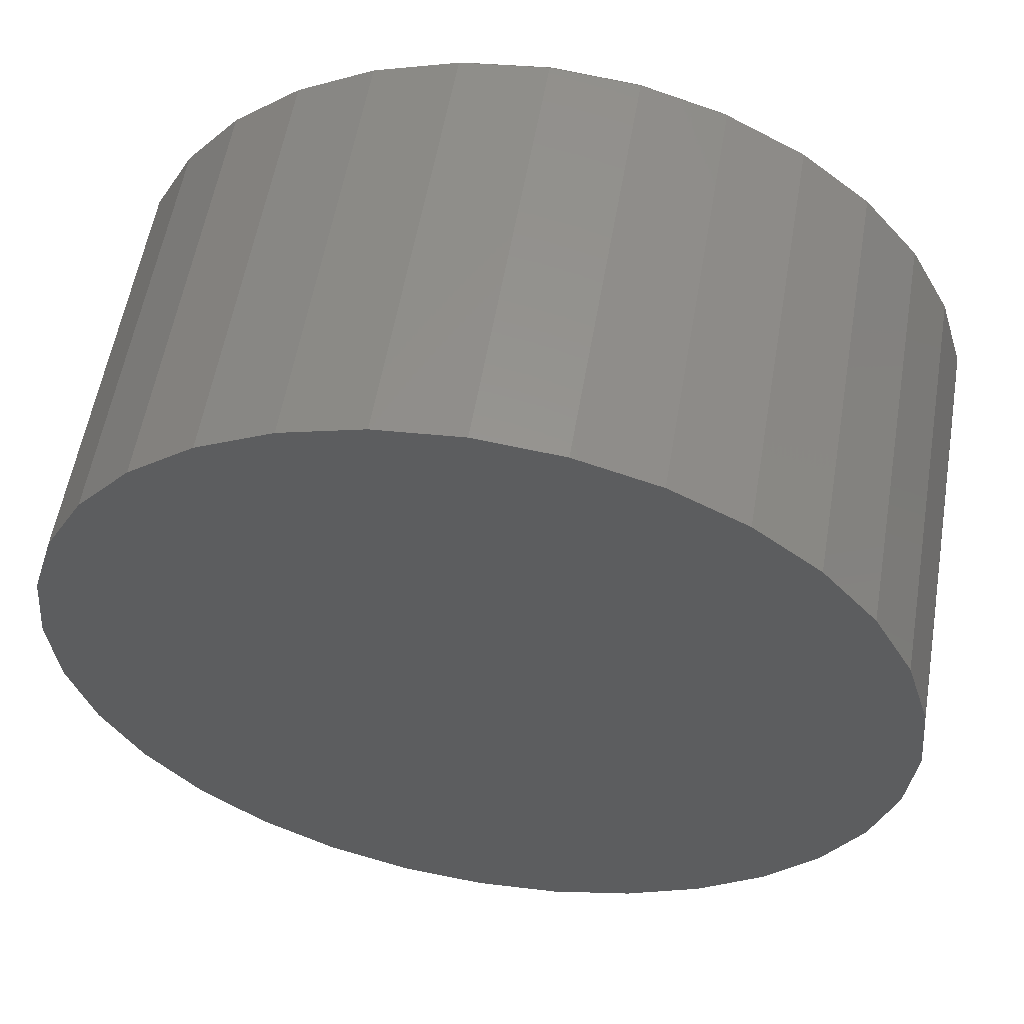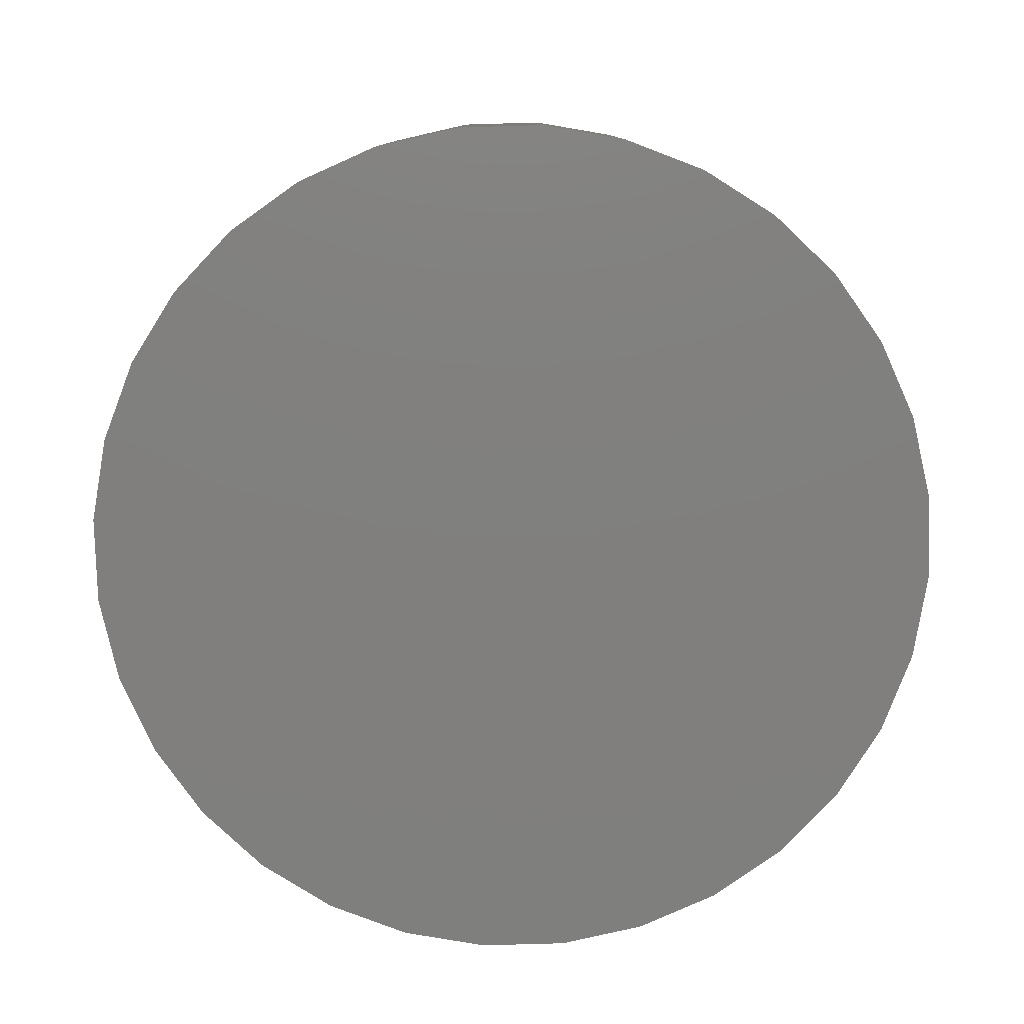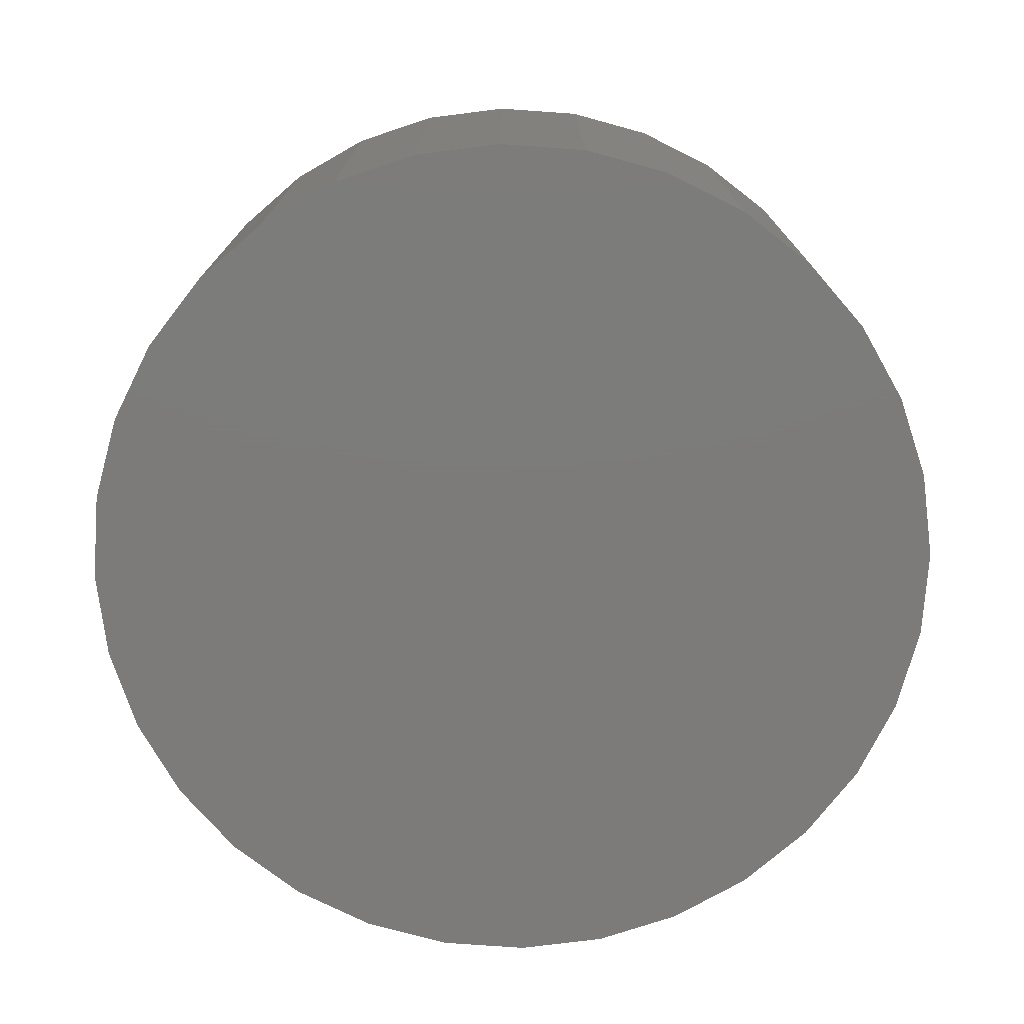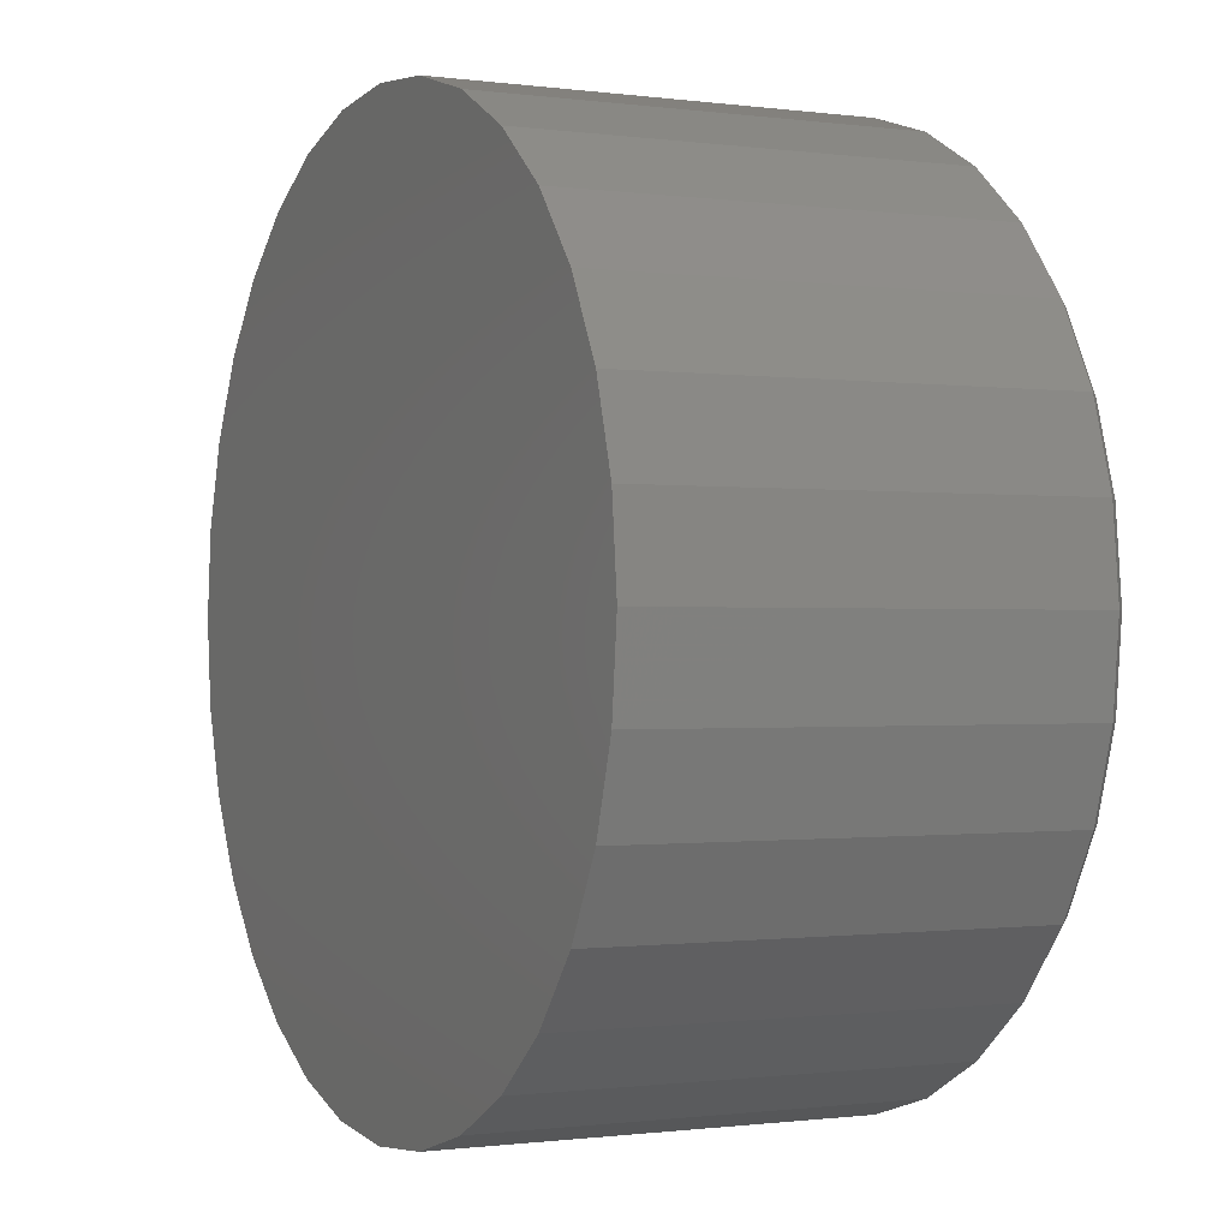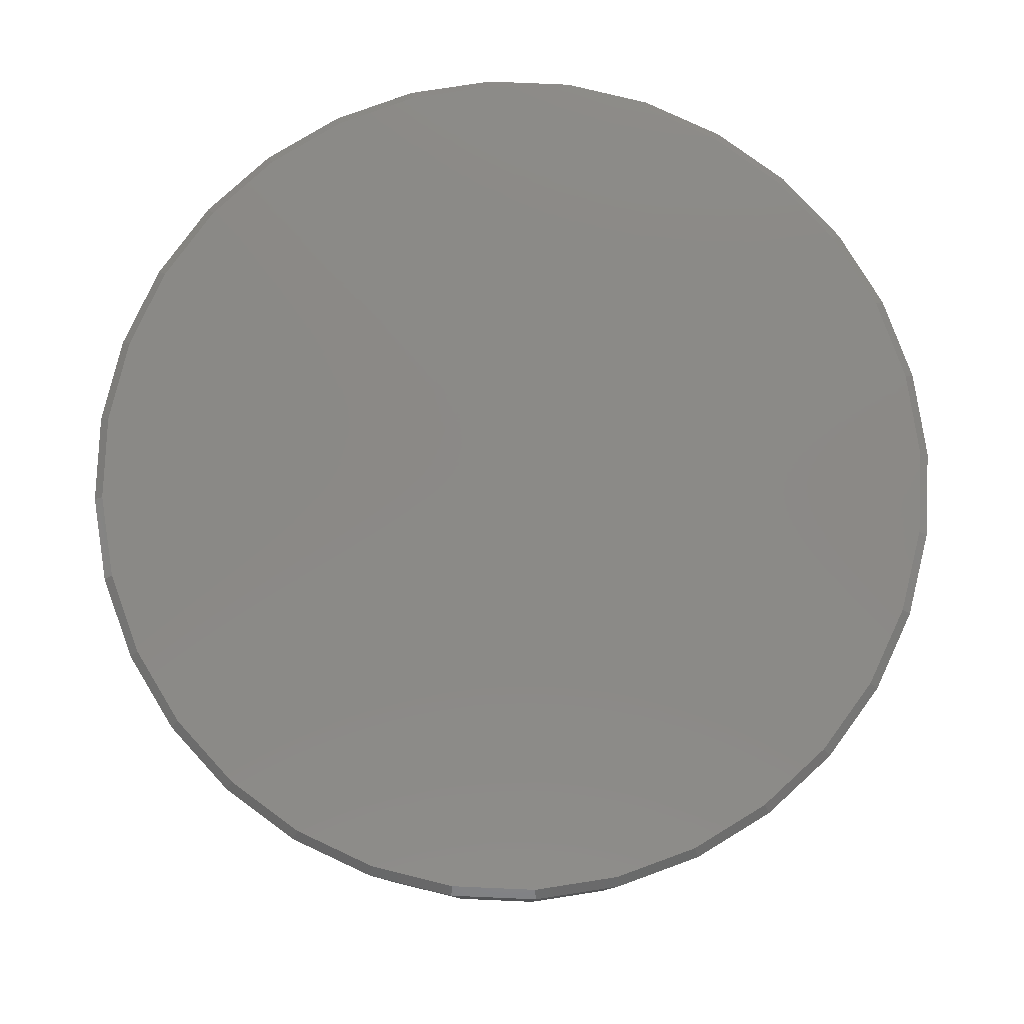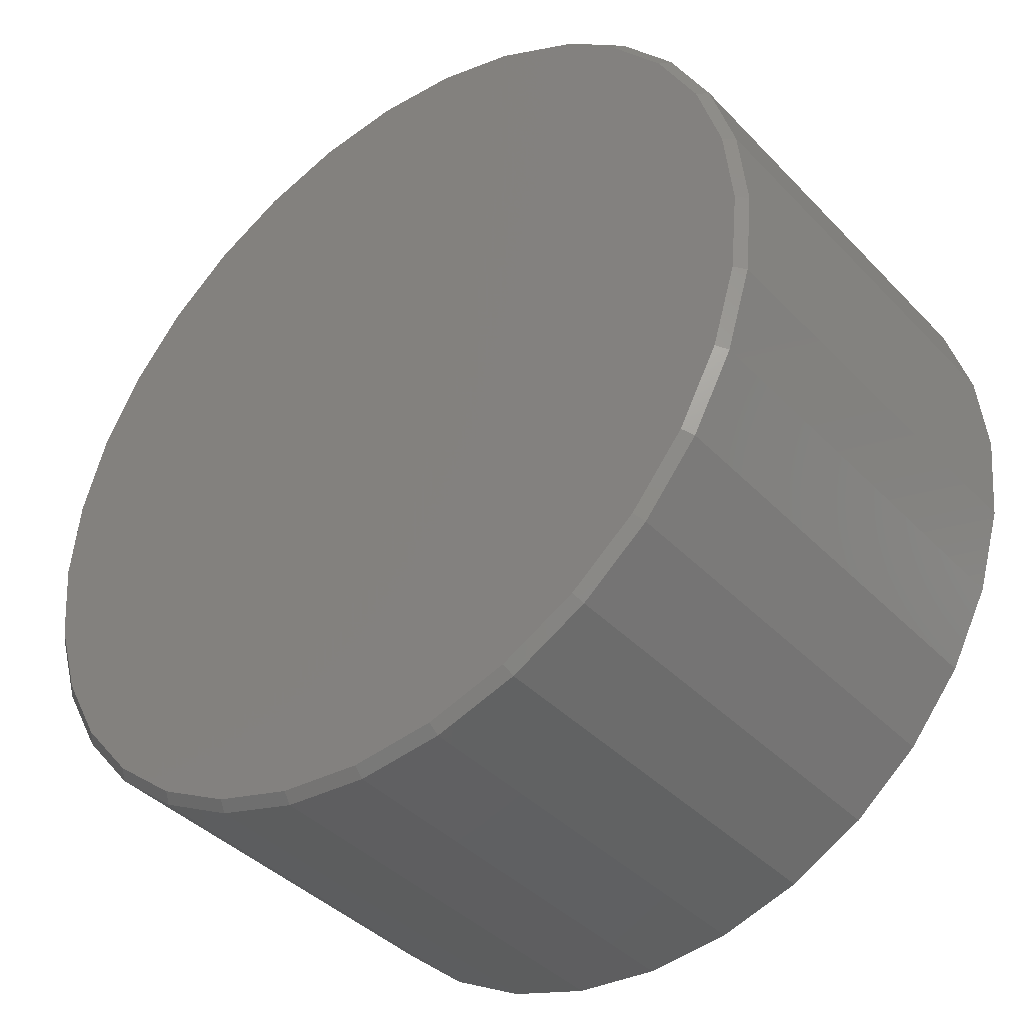
<metadata>
{"format":"stl","ext":"stl","renderer":"f3d","projection":"perspective","resolution":1024,"background":"white","views":[{"elev":56.7,"azim":-170.3,"up":"+Y"},{"elev":-79.7,"azim":-49.0,"up":"+Z"},{"elev":-75.0,"azim":147.8,"up":"+Z"},{"elev":-0.7,"azim":-116.5,"up":"+Y"},{"elev":79.7,"azim":-59.4,"up":"+Z"},{"elev":-40.1,"azim":38.7,"up":"+Y"}]}
</metadata>
<code>
# stl→obj: 96 verts, 188 faces
v -0.07689 0.3419 0.3594
v 0.06176 0.3419 0.3594
v -0.007566 0.3488 0.3594
v 0.1284 0.3217 0.3594
v -0.1436 0.3217 0.3594
v 0.1899 0.2889 0.3594
v -0.205 0.2889 0.3594
v 0.2437 0.2447 0.3594
v -0.2588 0.2447 0.3594
v 0.2879 0.1908 0.3594
v -0.303 0.1908 0.3594
v 0.3207 0.1294 0.3594
v -0.3359 0.1294 0.3594
v 0.341 0.06275 0.3594
v -0.3561 0.06275 0.3594
v 0.3478 -0.006579 0.3594
v -0.3629 -0.006579 0.3594
v 0.341 -0.0759 0.3594
v -0.3561 -0.0759 0.3594
v 0.3207 -0.1426 0.3594
v -0.3359 -0.1426 0.3594
v 0.2879 -0.204 0.3594
v -0.303 -0.204 0.3594
v 0.2437 -0.2578 0.3594
v -0.2588 -0.2578 0.3594
v 0.1899 -0.302 0.3594
v -0.205 -0.302 0.3594
v 0.1284 -0.3349 0.3594
v -0.1436 -0.3349 0.3594
v 0.06176 -0.3551 0.3594
v -0.07689 -0.3551 0.3594
v -0.007566 -0.3619 0.3594
v 0.3556 -0.006579 0
v 0.3556 -0.006579 0.3516
v 0.3486 -0.07743 0
v 0.3486 -0.07743 0.3516
v 0.3279 -0.1456 0
v 0.3279 -0.1456 0.3516
v 0.2944 -0.2083 0
v 0.2944 -0.2083 0.3516
v 0.2492 -0.2634 0
v 0.2492 -0.2634 0.3516
v 0.1942 -0.3085 0
v 0.1942 -0.3085 0.3516
v 0.1314 -0.3421 0
v 0.1314 -0.3421 0.3516
v 0.06328 -0.3628 0
v 0.06328 -0.3628 0.3516
v -0.007566 -0.3697 0
v -0.007566 -0.3697 0.3516
v -0.07841 -0.3628 0
v -0.07841 -0.3628 0.3516
v -0.1465 -0.3421 0
v -0.1465 -0.3421 0.3516
v -0.2093 -0.3085 0
v -0.2093 -0.3085 0.3516
v -0.2644 -0.2634 0
v -0.2644 -0.2634 0.3516
v -0.3095 -0.2083 0
v -0.3095 -0.2083 0.3516
v -0.3431 -0.1456 0
v -0.3431 -0.1456 0.3516
v -0.3637 -0.07743 0
v -0.3637 -0.07743 0.3516
v -0.3707 -0.006579 0
v -0.3707 -0.006579 0.3516
v -0.3637 0.06427 0
v -0.3637 0.06427 0.3516
v -0.3431 0.1324 0
v -0.3431 0.1324 0.3516
v -0.3095 0.1952 0
v -0.3095 0.1952 0.3516
v -0.2644 0.2502 0
v -0.2644 0.2502 0.3516
v -0.2093 0.2954 0
v -0.2093 0.2954 0.3516
v -0.1465 0.3289 0
v -0.1465 0.3289 0.3516
v -0.07841 0.3496 0
v -0.07841 0.3496 0.3516
v -0.007566 0.3566 0
v -0.007566 0.3566 0.3516
v 0.06328 0.3496 0
v 0.06328 0.3496 0.3516
v 0.1314 0.3289 0
v 0.1314 0.3289 0.3516
v 0.1942 0.2954 0
v 0.1942 0.2954 0.3516
v 0.2492 0.2502 0
v 0.2492 0.2502 0.3516
v 0.2944 0.1952 0
v 0.2944 0.1952 0.3516
v 0.3279 0.1324 0
v 0.3279 0.1324 0.3516
v 0.3486 0.06427 0
v 0.3486 0.06427 0.3516
f 1 2 3
f 2 1 4
f 4 1 5
f 4 5 6
f 6 5 7
f 6 7 8
f 8 7 9
f 8 9 10
f 10 9 11
f 10 11 12
f 12 11 13
f 12 13 14
f 14 13 15
f 14 15 16
f 16 15 17
f 16 17 18
f 18 17 19
f 18 19 20
f 20 19 21
f 20 21 22
f 22 21 23
f 22 23 24
f 24 23 25
f 24 25 26
f 26 25 27
f 26 27 28
f 28 27 29
f 28 29 30
f 30 29 31
f 30 31 32
f 33 34 35
f 35 34 36
f 35 36 37
f 37 36 38
f 37 38 39
f 39 38 40
f 39 40 41
f 41 40 42
f 41 42 43
f 43 42 44
f 43 44 45
f 45 44 46
f 45 46 47
f 47 46 48
f 47 48 49
f 49 48 50
f 49 50 51
f 51 50 52
f 51 52 53
f 53 52 54
f 53 54 55
f 55 54 56
f 55 56 57
f 57 56 58
f 57 58 59
f 59 58 60
f 59 60 61
f 61 60 62
f 61 62 63
f 63 62 64
f 63 64 65
f 65 64 66
f 65 66 67
f 67 66 68
f 67 68 69
f 69 68 70
f 69 70 71
f 71 70 72
f 71 72 73
f 73 72 74
f 73 74 75
f 75 74 76
f 75 76 77
f 77 76 78
f 77 78 79
f 79 78 80
f 79 80 81
f 81 80 82
f 81 82 83
f 83 82 84
f 83 84 85
f 85 84 86
f 85 86 87
f 87 86 88
f 87 88 89
f 89 88 90
f 89 90 91
f 91 90 92
f 91 92 93
f 93 92 94
f 93 94 95
f 95 94 96
f 95 96 33
f 33 96 34
f 32 31 50
f 50 48 32
f 40 24 42
f 42 24 26
f 42 26 44
f 24 40 22
f 22 40 38
f 22 38 20
f 20 38 36
f 20 36 18
f 18 36 34
f 18 34 16
f 23 58 25
f 25 58 56
f 25 56 27
f 58 23 60
f 60 23 21
f 60 21 62
f 62 21 19
f 62 19 64
f 64 19 17
f 64 17 66
f 50 31 52
f 52 31 29
f 52 29 54
f 54 29 27
f 54 27 56
f 32 48 30
f 30 48 46
f 30 46 28
f 28 46 44
f 28 44 26
f 3 2 82
f 82 80 3
f 72 9 74
f 74 9 7
f 74 7 76
f 9 72 11
f 11 72 70
f 11 70 13
f 13 70 68
f 13 68 15
f 15 68 66
f 15 66 17
f 10 90 8
f 8 90 88
f 8 88 6
f 90 10 92
f 92 10 12
f 92 12 94
f 94 12 14
f 94 14 96
f 96 14 16
f 96 16 34
f 82 2 84
f 84 2 4
f 84 4 86
f 86 4 6
f 86 6 88
f 3 80 1
f 1 80 78
f 1 78 5
f 5 78 76
f 5 76 7
f 81 83 79
f 49 51 47
f 47 51 53
f 47 53 45
f 45 53 55
f 45 55 43
f 43 55 57
f 43 57 41
f 41 57 59
f 41 59 39
f 39 59 61
f 39 61 37
f 37 61 63
f 37 63 35
f 35 63 65
f 35 65 33
f 33 65 67
f 33 67 95
f 95 67 69
f 95 69 93
f 93 69 71
f 93 71 91
f 91 71 73
f 91 73 89
f 89 73 75
f 89 75 87
f 87 75 77
f 87 77 85
f 85 77 79
f 85 79 83

</code>
